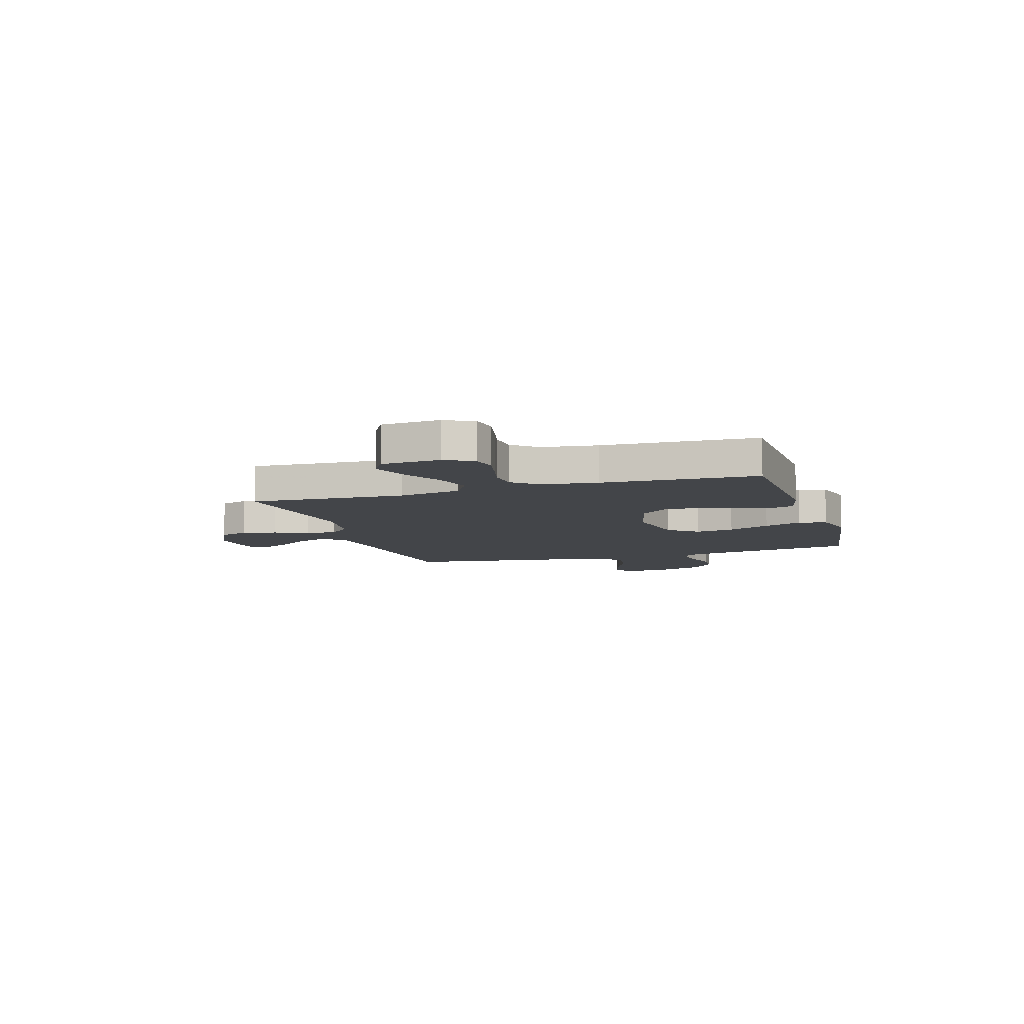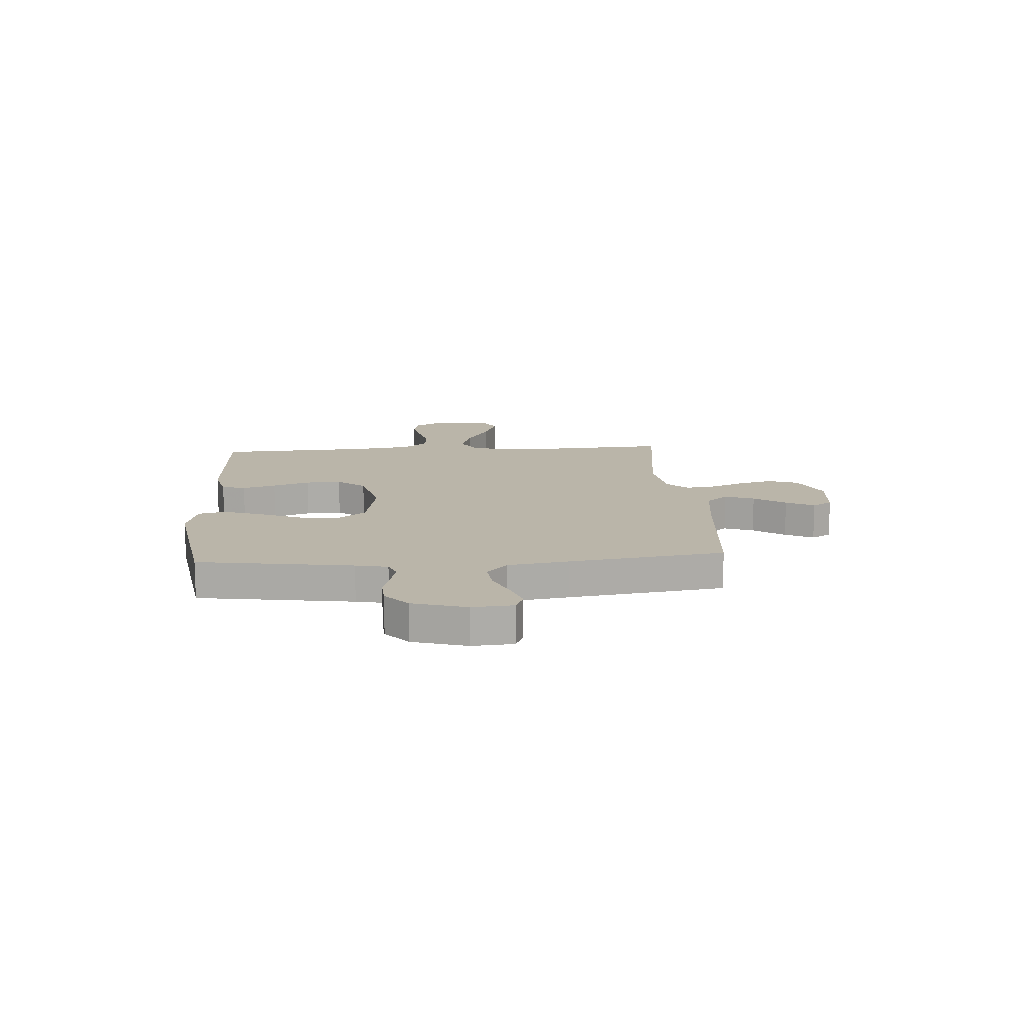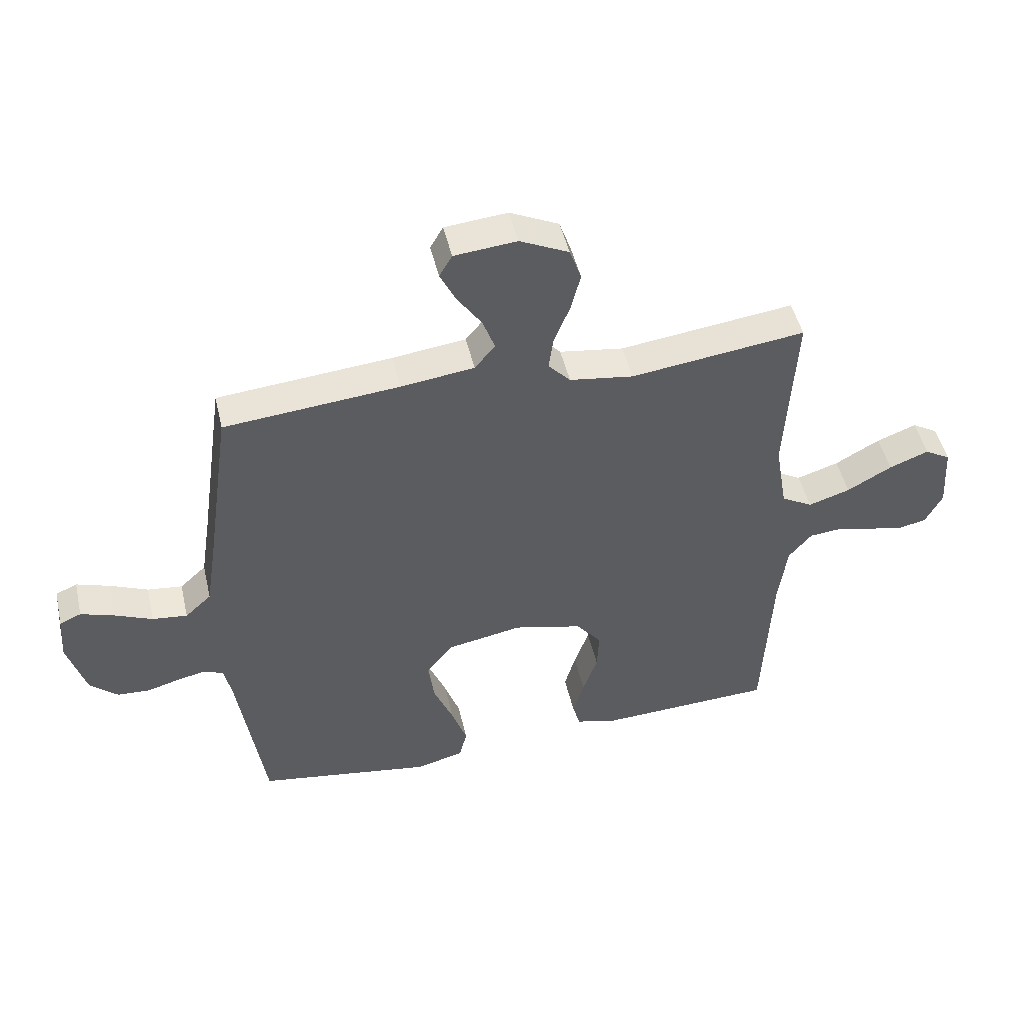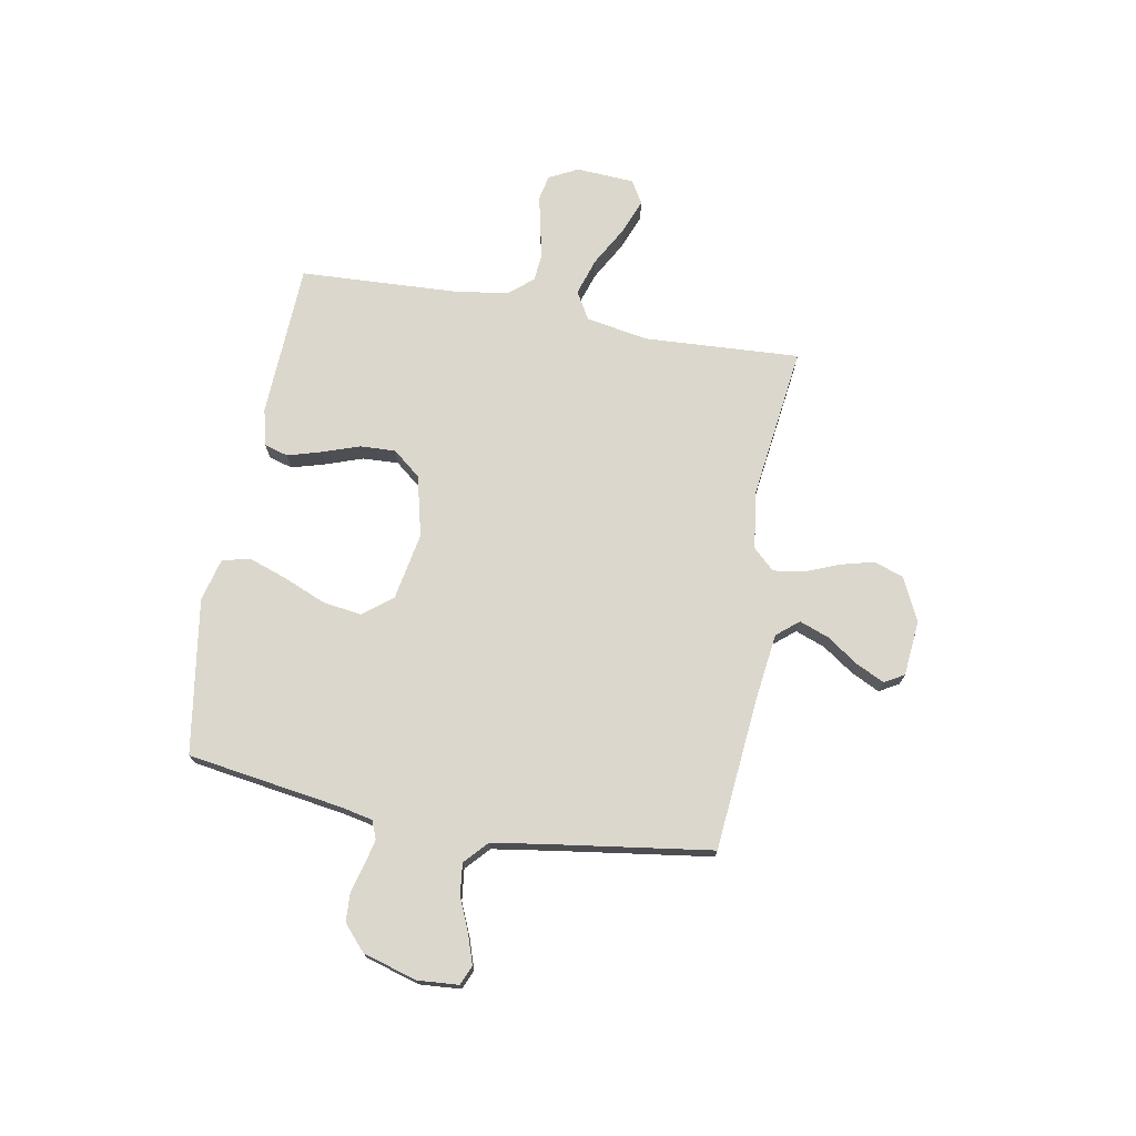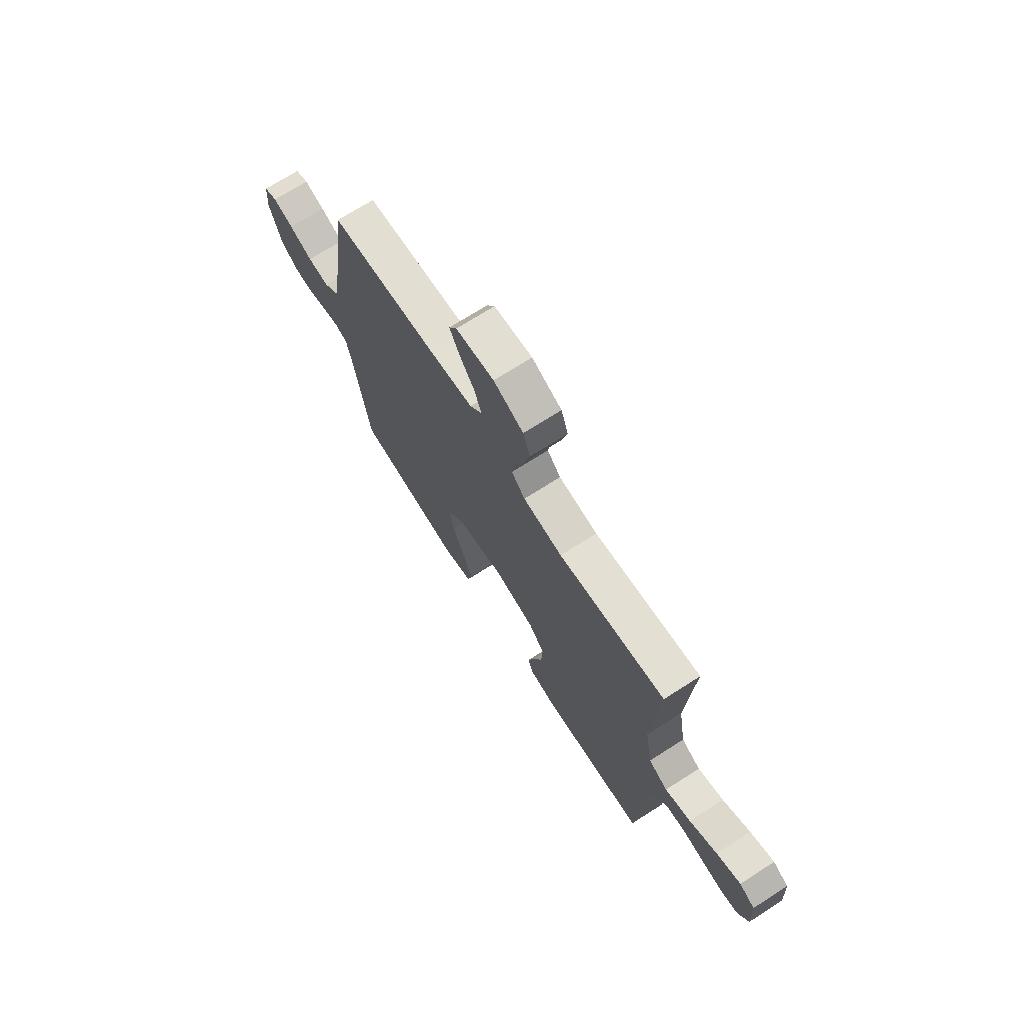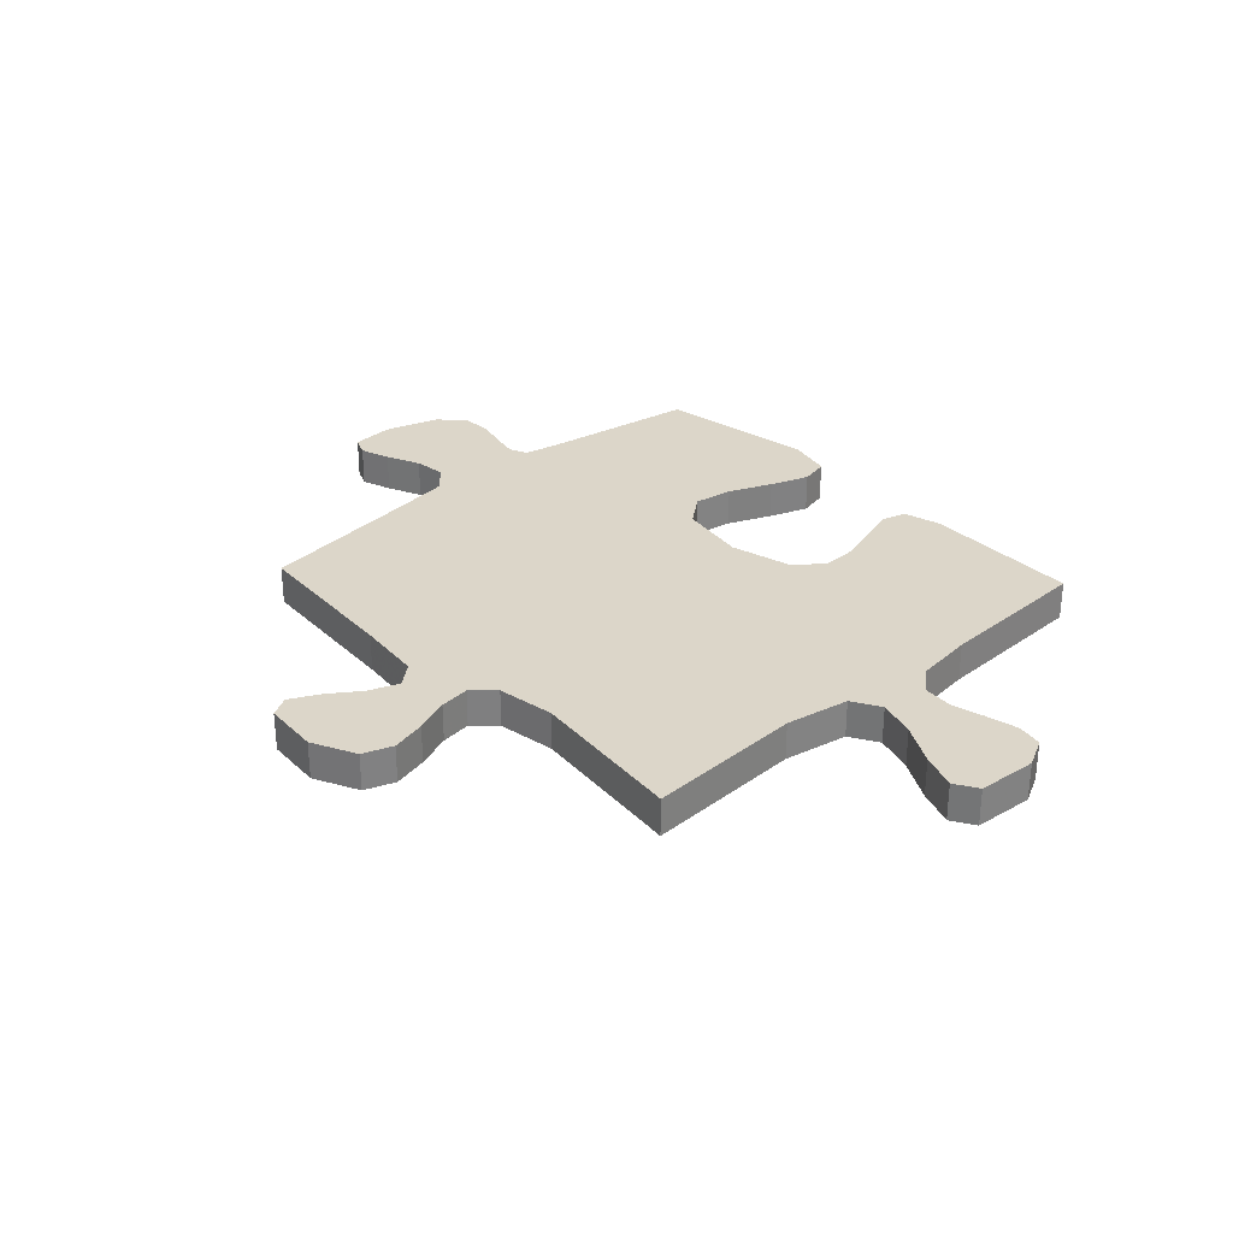
<metadata>
{"format":"obj","ext":"obj","renderer":"f3d","projection":"perspective","resolution":1024,"background":"white","views":[{"elev":-8.6,"azim":107.3,"up":"+Y"},{"elev":13.7,"azim":-93.9,"up":"+Y"},{"elev":48.1,"azim":-13.0,"up":"+Z"},{"elev":72.9,"azim":-79.7,"up":"+Y"},{"elev":71.0,"azim":57.4,"up":"+Z"},{"elev":30.2,"azim":47.3,"up":"+Y"}]}
</metadata>
<code>
v -0.5 0.07 0.5
v -0.2 0.07 0.527
v -0.074 0.07 0.543
v -0.039 0.07 0.585
v -0.06 0.07 0.642
v -0.102 0.07 0.703
v -0.129 0.07 0.758
v -0.107 0.07 0.796
v 0 0.07 0.806
v 0.084 0.07 0.766
v 0.104 0.07 0.709
v 0.087 0.07 0.643
v 0.06 0.07 0.577
v 0.052 0.07 0.519
v 0.09 0.07 0.478
v 0.2 0.07 0.462
v 0.5 0.07 0.5
v 0.483 0.07 0.2
v 0.504 0.07 0.078
v 0.558 0.07 0.047
v 0.63 0.07 0.07
v 0.707 0.07 0.113
v 0.775 0.07 0.139
v 0.819 0.07 0.113
v 0.826 0.07 0
v 0.797 0.07 -0.056
v 0.749 0.07 -0.066
v 0.688 0.07 -0.053
v 0.626 0.07 -0.038
v 0.57 0.07 -0.043
v 0.53 0.07 -0.09
v 0.515 0.07 -0.2
v 0.5 0.07 -0.5
v 0.2 0.07 -0.513
v 0.128 0.07 -0.495
v 0.115 0.07 -0.449
v 0.134 0.07 -0.384
v 0.159 0.07 -0.312
v 0.162 0.07 -0.243
v 0.118 0.07 -0.189
v 0 0.07 -0.16
v -0.13 0.07 -0.184
v -0.175 0.07 -0.241
v -0.164 0.07 -0.316
v -0.13 0.07 -0.398
v -0.104 0.07 -0.472
v -0.117 0.07 -0.526
v -0.2 0.07 -0.547
v -0.5 0.07 -0.5
v -0.545 0.07 -0.2
v -0.558 0.07 -0.138
v -0.593 0.07 -0.124
v -0.642 0.07 -0.135
v -0.697 0.07 -0.15
v -0.752 0.07 -0.147
v -0.8 0.07 -0.104
v -0.831 0.07 0
v -0.825 0.07 0.08
v -0.788 0.07 0.096
v -0.731 0.07 0.077
v -0.666 0.07 0.049
v -0.606 0.07 0.042
v -0.561 0.07 0.083
v -0.543 0.07 0.2
v -0.5 0 0.5
v -0.2 0 0.527
v -0.074 0 0.543
v -0.039 0 0.585
v -0.06 0 0.642
v -0.102 0 0.703
v -0.129 0 0.758
v -0.107 0 0.796
v 0 0 0.806
v 0.084 0 0.766
v 0.104 0 0.709
v 0.087 0 0.643
v 0.06 0 0.577
v 0.052 0 0.519
v 0.09 0 0.478
v 0.2 0 0.462
v 0.5 0 0.5
v 0.483 0 0.2
v 0.504 0 0.078
v 0.558 0 0.047
v 0.63 0 0.07
v 0.707 0 0.113
v 0.775 0 0.139
v 0.819 0 0.113
v 0.826 0 0
v 0.797 0 -0.056
v 0.749 0 -0.066
v 0.688 0 -0.053
v 0.626 0 -0.038
v 0.57 0 -0.043
v 0.53 0 -0.09
v 0.515 0 -0.2
v 0.5 0 -0.5
v 0.2 0 -0.513
v 0.128 0 -0.495
v 0.115 0 -0.449
v 0.134 0 -0.384
v 0.159 0 -0.312
v 0.162 0 -0.243
v 0.118 0 -0.189
v 0 0 -0.16
v -0.13 0 -0.184
v -0.175 0 -0.241
v -0.164 0 -0.316
v -0.13 0 -0.398
v -0.104 0 -0.472
v -0.117 0 -0.526
v -0.2 0 -0.547
v -0.5 0 -0.5
v -0.545 0 -0.2
v -0.558 0 -0.138
v -0.593 0 -0.124
v -0.642 0 -0.135
v -0.697 0 -0.15
v -0.752 0 -0.147
v -0.8 0 -0.104
v -0.831 0 0
v -0.825 0 0.08
v -0.788 0 0.096
v -0.731 0 0.077
v -0.666 0 0.049
v -0.606 0 0.042
v -0.561 0 0.083
v -0.543 0 0.2
f 59 60 61
f 58 59 61
f 57 58 61
f 56 57 61
f 55 56 61
f 54 55 61
f 53 54 61
f 52 53 61 62
f 51 52 62 63
f 48 49 50
f 47 48 50
f 46 47 50
f 45 46 50
f 44 45 50
f 51 63 64
f 50 51 64
f 44 50 64
f 43 44 64
f 36 37 38
f 35 36 38
f 34 35 38
f 33 34 38
f 32 33 38
f 31 32 38 39
f 30 31 39 40
f 27 28 29
f 26 27 29
f 25 26 29
f 24 25 29
f 23 24 29
f 22 23 29
f 21 22 29
f 20 21 29 30
f 30 40 41
f 20 30 41
f 19 20 41
f 16 17 18
f 19 41 42
f 18 19 42
f 16 18 42
f 15 16 42
f 11 12 13
f 10 11 13
f 9 10 13
f 8 9 13
f 7 8 13
f 6 7 13
f 5 6 13
f 4 5 13 14
f 64 1 2
f 43 64 2
f 42 43 2
f 15 42 2
f 14 15 2
f 14 2 3
f 3 4 14
f 125 124 123
f 125 123 122
f 125 122 121
f 125 121 120
f 125 120 119
f 125 119 118
f 125 118 117
f 126 125 117 116
f 127 126 116 115
f 114 113 112
f 114 112 111
f 114 111 110
f 114 110 109
f 114 109 108
f 128 127 115
f 128 115 114
f 128 114 108
f 128 108 107
f 102 101 100
f 102 100 99
f 102 99 98
f 102 98 97
f 102 97 96
f 103 102 96 95
f 104 103 95 94
f 93 92 91
f 93 91 90
f 93 90 89
f 93 89 88
f 93 88 87
f 93 87 86
f 93 86 85
f 94 93 85 84
f 105 104 94
f 105 94 84
f 105 84 83
f 82 81 80
f 106 105 83
f 106 83 82
f 106 82 80
f 106 80 79
f 77 76 75
f 77 75 74
f 77 74 73
f 77 73 72
f 77 72 71
f 77 71 70
f 77 70 69
f 78 77 69 68
f 66 65 128
f 66 128 107
f 66 107 106
f 66 106 79
f 66 79 78
f 67 66 78
f 78 68 67
f 1 65 66 2
f 2 66 67 3
f 3 67 68 4
f 4 68 69 5
f 5 69 70 6
f 6 70 71 7
f 7 71 72 8
f 8 72 73 9
f 9 73 74 10
f 10 74 75 11
f 11 75 76 12
f 12 76 77 13
f 13 77 78 14
f 14 78 79 15
f 15 79 80 16
f 16 80 81 17
f 17 81 82 18
f 18 82 83 19
f 19 83 84 20
f 20 84 85 21
f 21 85 86 22
f 22 86 87 23
f 23 87 88 24
f 24 88 89 25
f 25 89 90 26
f 26 90 91 27
f 27 91 92 28
f 28 92 93 29
f 29 93 94 30
f 30 94 95 31
f 31 95 96 32
f 32 96 97 33
f 33 97 98 34
f 34 98 99 35
f 35 99 100 36
f 36 100 101 37
f 37 101 102 38
f 38 102 103 39
f 39 103 104 40
f 40 104 105 41
f 41 105 106 42
f 42 106 107 43
f 43 107 108 44
f 44 108 109 45
f 45 109 110 46
f 46 110 111 47
f 47 111 112 48
f 48 112 113 49
f 49 113 114 50
f 50 114 115 51
f 51 115 116 52
f 52 116 117 53
f 53 117 118 54
f 54 118 119 55
f 55 119 120 56
f 56 120 121 57
f 57 121 122 58
f 58 122 123 59
f 59 123 124 60
f 60 124 125 61
f 61 125 126 62
f 62 126 127 63
f 63 127 128 64
f 64 128 65 1

</code>
